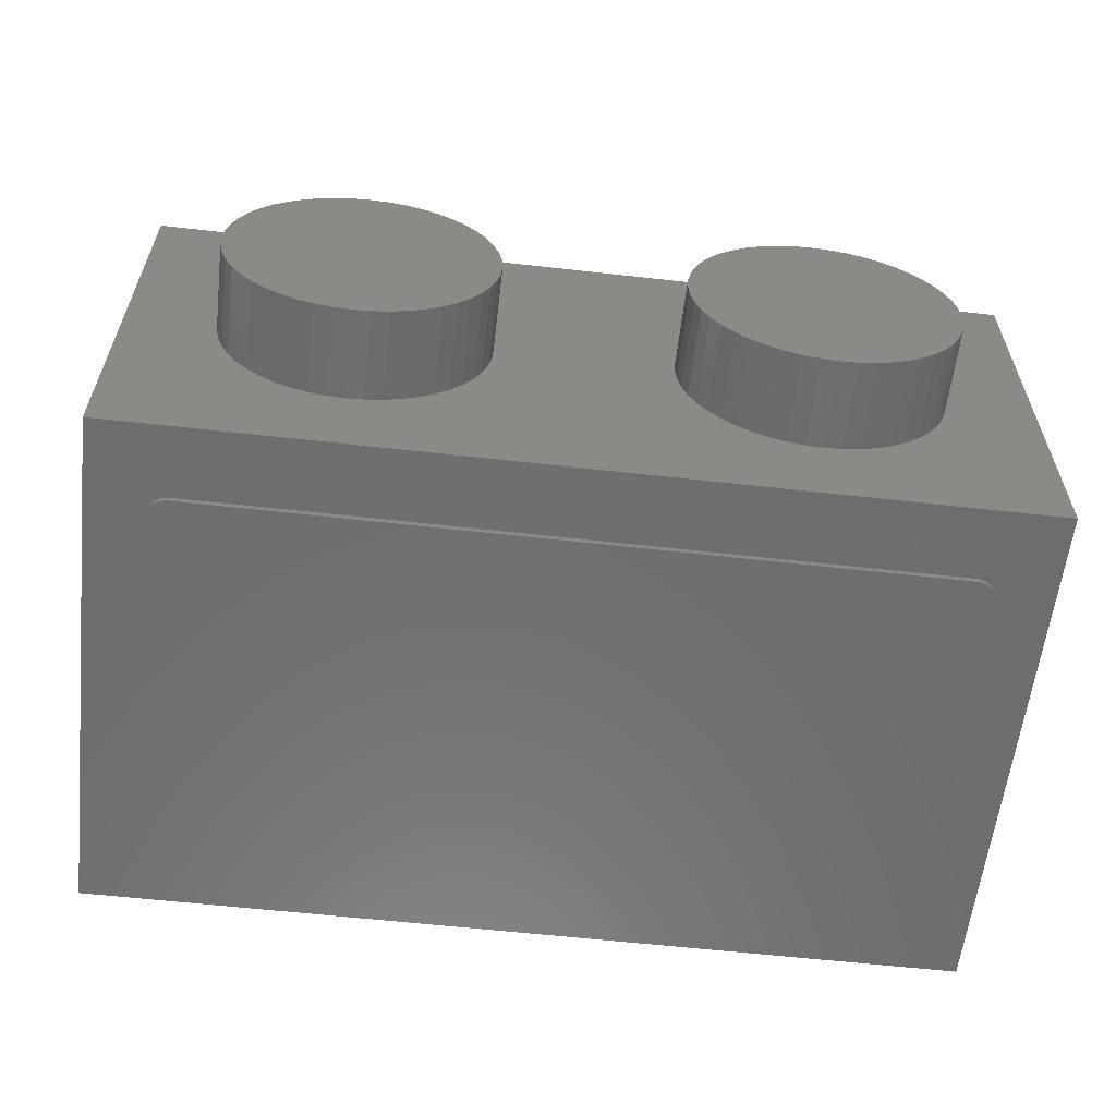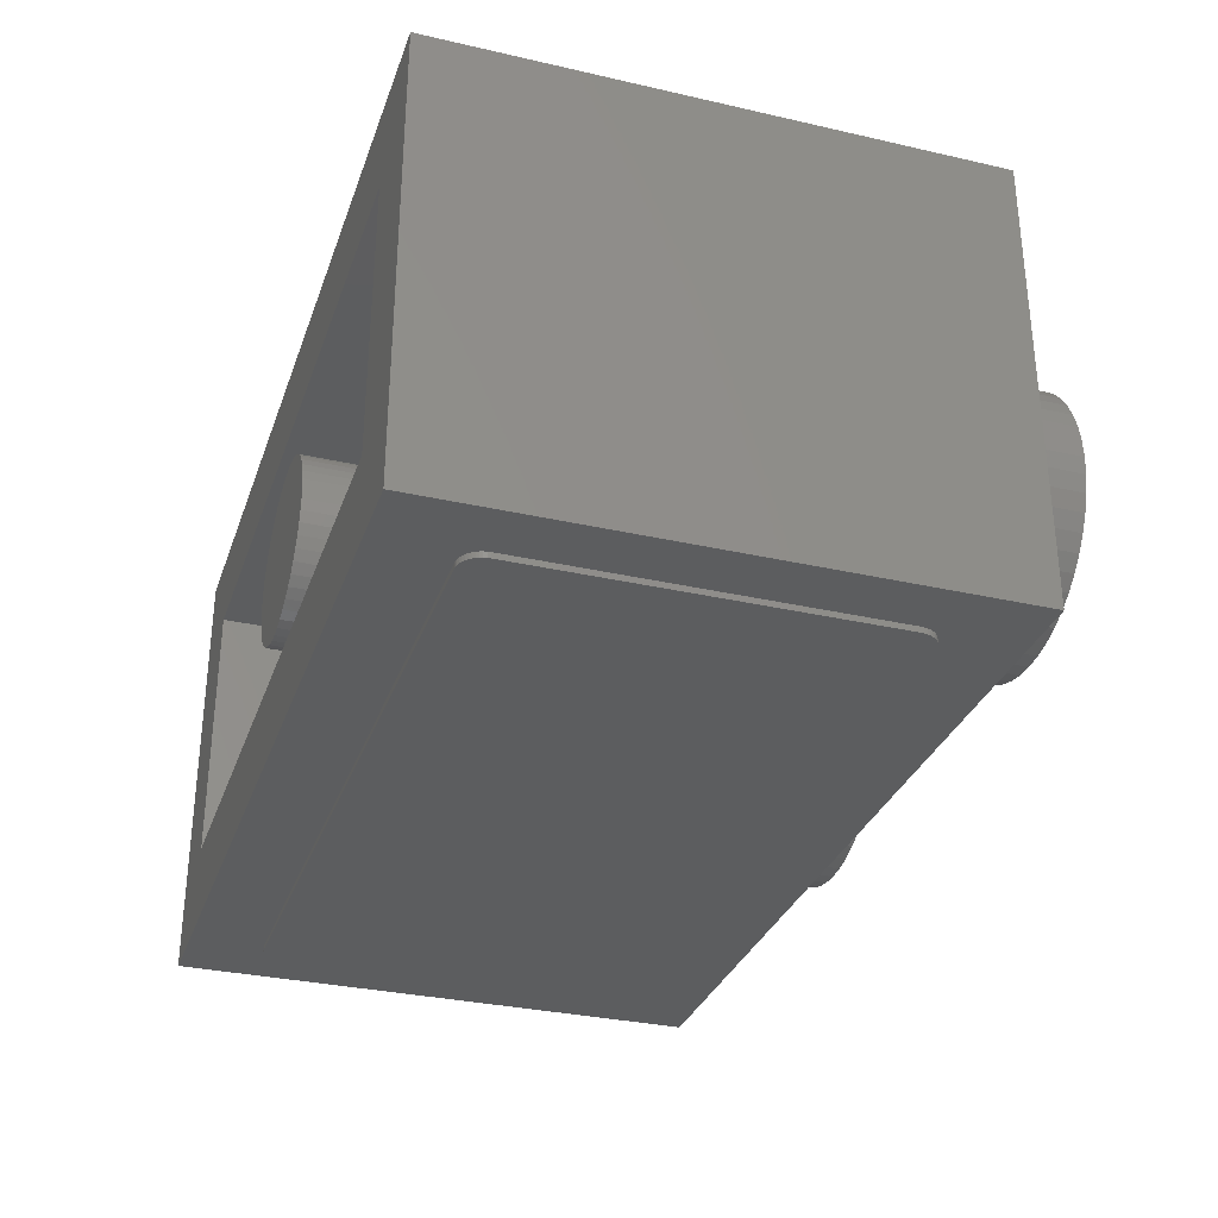
<metadata>
{"format":"stl","ext":"stl","renderer":"f3d","projection":"perspective","resolution":1024,"background":"white","views":[{"elev":-59.6,"azim":-6.6,"up":"+Z"},{"elev":-31.6,"azim":-107.9,"up":"+Z"}]}
</metadata>
<code>
# stl→obj: 436 verts, 714 faces
v 0 9.6 0
v 1.586 9.6 0.2088
v 1.6 9.6 0
v 1.545 9.6 0.4141
v 1.478 9.6 0.6123
v 1.386 9.6 0.8
v 1.269 9.6 0.9741
v 1.131 9.6 1.131
v 0.9741 9.6 1.269
v 0.8 9.6 1.386
v 0.6123 9.6 1.478
v 0.4141 9.6 1.545
v 0.2088 9.6 1.586
v 0 9.6 1.6
v -0.2088 9.6 1.586
v -0.4141 9.6 1.545
v -0.6123 9.6 1.478
v -0.8 9.6 1.386
v -0.9741 9.6 1.269
v -1.131 9.6 1.131
v -1.269 9.6 0.9741
v -1.386 9.6 0.8
v -1.478 9.6 0.6123
v -1.545 9.6 0.4141
v -1.586 9.6 0.2088
v -1.6 9.6 0
v -1.586 9.6 -0.2088
v -1.545 9.6 -0.4141
v -1.478 9.6 -0.6123
v -1.386 9.6 -0.8
v -1.269 9.6 -0.9741
v -1.131 9.6 -1.131
v -0.9741 9.6 -1.269
v -0.8 9.6 -1.386
v -0.6123 9.6 -1.478
v -0.4141 9.6 -1.545
v -0.2088 9.6 -1.586
v 0 9.6 -1.6
v 0.2088 9.6 -1.586
v 0.4141 9.6 -1.545
v 0.6123 9.6 -1.478
v 0.8 9.6 -1.386
v 0.9741 9.6 -1.269
v 1.131 9.6 -1.131
v 1.269 9.6 -0.9741
v 1.386 9.6 -0.8
v 1.478 9.6 -0.6123
v 1.545 9.6 -0.4141
v 1.586 9.6 -0.2088
v 1.6 1.6 0
v 1.586 1.6 0.2088
v 1.545 1.6 0.4141
v 1.478 1.6 0.6123
v 1.386 1.6 0.8
v 1.269 1.6 0.9741
v 1.131 1.6 1.131
v 0.9741 1.6 1.269
v 0.8 1.6 1.386
v 0.6123 1.6 1.478
v 0.4141 1.6 1.545
v 0.2088 1.6 1.586
v 0 1.6 1.6
v -0.2088 1.6 1.586
v -0.4141 1.6 1.545
v -0.6123 1.6 1.478
v -0.8 1.6 1.386
v -0.9741 1.6 1.269
v -1.131 1.6 1.131
v -1.269 1.6 0.9741
v -1.386 1.6 0.8
v -1.478 1.6 0.6123
v -1.545 1.6 0.4141
v -1.586 1.6 0.2088
v -1.6 1.6 0
v -1.586 1.6 -0.2088
v -1.545 1.6 -0.4141
v -1.478 1.6 -0.6123
v -1.386 1.6 -0.8
v -1.269 1.6 -0.9741
v -1.131 1.6 -1.131
v -0.9741 1.6 -1.269
v -0.8 1.6 -1.386
v -0.6123 1.6 -1.478
v -0.4141 1.6 -1.545
v -0.2088 1.6 -1.586
v 0 1.6 -1.6
v 0.2088 1.6 -1.586
v 0.4141 1.6 -1.545
v 0.6123 1.6 -1.478
v 0.8 1.6 -1.386
v 0.9741 1.6 -1.269
v 1.131 1.6 -1.131
v 1.269 1.6 -0.9741
v 1.386 1.6 -0.8
v 1.478 1.6 -0.6123
v 1.545 1.6 -0.4141
v 1.586 1.6 -0.2088
v -6.4 1.6 2.4
v 6.4 1.6 2.4
v 6.4 1.6 -2.4
v -6.4 1.6 -2.4
v -6.4 9.6 2.4
v 6.4 9.6 2.4
v -6.4 9.6 -2.4
v 6.4 9.6 -2.4
v 8 9.6 4
v -8 9.6 4
v -8 9.6 -4
v 8 9.6 -4
v 8 0 4
v -8 0 -4
v 8 0 -4
v -8 0 4
v 6.379 0 0.3132
v 6.4 -1.6 0
v 6.4 0 0
v 6.379 -1.6 0.3132
v 6.318 0 0.6211
v 6.318 -1.6 0.6211
v 6.217 0 0.9185
v 6.217 -1.6 0.9185
v 6.078 0 1.2
v 6.078 -1.6 1.2
v 5.904 0 1.461
v 5.904 -1.6 1.461
v 5.697 0 1.697
v 5.697 -1.6 1.697
v 5.461 0 1.904
v 5.461 -1.6 1.904
v 5.2 0 2.078
v 5.2 -1.6 2.078
v 4.918 0 2.217
v 4.918 -1.6 2.217
v 4.621 0 2.318
v 4.621 -1.6 2.318
v 4.313 0 2.379
v 4.313 -1.6 2.379
v 4 0 2.4
v 4 -1.6 2.4
v 3.687 0 2.379
v 3.687 -1.6 2.379
v 3.379 0 2.318
v 3.379 -1.6 2.318
v 3.082 0 2.217
v 3.082 -1.6 2.217
v 2.8 0 2.078
v 2.8 -1.6 2.078
v 2.539 0 1.904
v 2.539 -1.6 1.904
v 2.303 0 1.697
v 2.303 -1.6 1.697
v 2.096 0 1.461
v 2.096 -1.6 1.461
v 1.922 0 1.2
v 1.922 -1.6 1.2
v 1.783 0 0.9185
v 1.783 -1.6 0.9185
v 1.682 0 0.6211
v 1.682 -1.6 0.6211
v 1.621 0 0.3132
v 1.621 -1.6 0.3132
v 1.6 0 0
v 1.6 -1.6 0
v 1.621 0 -0.3132
v 1.621 -1.6 -0.3132
v 1.682 0 -0.6211
v 1.682 -1.6 -0.6211
v 1.783 0 -0.9185
v 1.783 -1.6 -0.9185
v 1.922 0 -1.2
v 1.922 -1.6 -1.2
v 2.096 0 -1.461
v 2.096 -1.6 -1.461
v 2.303 0 -1.697
v 2.303 -1.6 -1.697
v 2.539 0 -1.904
v 2.539 -1.6 -1.904
v 2.8 0 -2.078
v 2.8 -1.6 -2.078
v 3.082 0 -2.217
v 3.082 -1.6 -2.217
v 3.379 0 -2.318
v 3.379 -1.6 -2.318
v 3.687 0 -2.379
v 3.687 -1.6 -2.379
v 4 0 -2.4
v 4 -1.6 -2.4
v 4.313 0 -2.379
v 4.313 -1.6 -2.379
v 4.621 0 -2.318
v 4.621 -1.6 -2.318
v 4.918 0 -2.217
v 4.918 -1.6 -2.217
v 5.2 0 -2.078
v 5.2 -1.6 -2.078
v 5.461 0 -1.904
v 5.461 -1.6 -1.904
v 5.697 0 -1.697
v 5.697 -1.6 -1.697
v 5.904 0 -1.461
v 5.904 -1.6 -1.461
v 6.078 0 -1.2
v 6.078 -1.6 -1.2
v 6.217 0 -0.9185
v 6.217 -1.6 -0.9185
v 6.318 0 -0.6211
v 6.318 -1.6 -0.6211
v 6.379 0 -0.3132
v 6.379 -1.6 -0.3132
v 4 -1.6 0
v -1.621 0 0.3132
v -1.6 -1.6 0
v -1.6 0 0
v -1.621 -1.6 0.3132
v -1.682 0 0.6211
v -1.682 -1.6 0.6211
v -1.783 0 0.9185
v -1.783 -1.6 0.9185
v -1.922 0 1.2
v -1.922 -1.6 1.2
v -2.096 0 1.461
v -2.096 -1.6 1.461
v -2.303 0 1.697
v -2.303 -1.6 1.697
v -2.539 0 1.904
v -2.539 -1.6 1.904
v -2.8 0 2.078
v -2.8 -1.6 2.078
v -3.082 0 2.217
v -3.082 -1.6 2.217
v -3.379 0 2.318
v -3.379 -1.6 2.318
v -3.687 0 2.379
v -3.687 -1.6 2.379
v -4 0 2.4
v -4 -1.6 2.4
v -4.313 0 2.379
v -4.313 -1.6 2.379
v -4.621 0 2.318
v -4.621 -1.6 2.318
v -4.918 0 2.217
v -4.918 -1.6 2.217
v -5.2 0 2.078
v -5.2 -1.6 2.078
v -5.461 0 1.904
v -5.461 -1.6 1.904
v -5.697 0 1.697
v -5.697 -1.6 1.697
v -5.904 0 1.461
v -5.904 -1.6 1.461
v -6.078 0 1.2
v -6.078 -1.6 1.2
v -6.217 0 0.9185
v -6.217 -1.6 0.9185
v -6.318 0 0.6211
v -6.318 -1.6 0.6211
v -6.379 0 0.3132
v -6.379 -1.6 0.3132
v -6.4 0 0
v -6.4 -1.6 0
v -6.379 0 -0.3132
v -6.379 -1.6 -0.3132
v -6.318 0 -0.6211
v -6.318 -1.6 -0.6211
v -6.217 0 -0.9185
v -6.217 -1.6 -0.9185
v -6.078 0 -1.2
v -6.078 -1.6 -1.2
v -5.904 0 -1.461
v -5.904 -1.6 -1.461
v -5.697 0 -1.697
v -5.697 -1.6 -1.697
v -5.461 0 -1.904
v -5.461 -1.6 -1.904
v -5.2 0 -2.078
v -5.2 -1.6 -2.078
v -4.918 0 -2.217
v -4.918 -1.6 -2.217
v -4.621 0 -2.318
v -4.621 -1.6 -2.318
v -4.313 0 -2.379
v -4.313 -1.6 -2.379
v -4 0 -2.4
v -4 -1.6 -2.4
v -3.687 0 -2.379
v -3.687 -1.6 -2.379
v -3.379 0 -2.318
v -3.379 -1.6 -2.318
v -3.082 0 -2.217
v -3.082 -1.6 -2.217
v -2.8 0 -2.078
v -2.8 -1.6 -2.078
v -2.539 0 -1.904
v -2.539 -1.6 -1.904
v -2.303 0 -1.697
v -2.303 -1.6 -1.697
v -2.096 0 -1.461
v -2.096 -1.6 -1.461
v -1.922 0 -1.2
v -1.922 -1.6 -1.2
v -1.783 0 -0.9185
v -1.783 -1.6 -0.9185
v -1.682 0 -0.6211
v -1.682 -1.6 -0.6211
v -1.621 0 -0.3132
v -1.621 -1.6 -0.3132
v -4 -1.6 0
v -6.6 8.3 -4.1
v -7 7.9 -4.1
v -6.997 7.952 -4.1
v -6.652 8.297 -4.1
v -6.986 8.004 -4.1
v -6.704 8.286 -4.1
v -6.97 8.053 -4.1
v -6.753 8.27 -4.1
v -6.946 8.1 -4.1
v -6.8 8.246 -4.1
v -6.917 8.143 -4.1
v -6.843 8.217 -4.1
v -6.883 8.183 -4.1
v -7 1.7 -4.1
v -6.6 1.3 -4.1
v -6.652 1.303 -4.1
v -6.997 1.648 -4.1
v -6.704 1.314 -4.1
v -6.986 1.597 -4.1
v -6.753 1.33 -4.1
v -6.97 1.547 -4.1
v -6.8 1.354 -4.1
v -6.946 1.5 -4.1
v -6.843 1.383 -4.1
v -6.917 1.456 -4.1
v -6.883 1.417 -4.1
v 6.6 1.3 -4.1
v 7 1.7 -4.1
v 6.997 1.648 -4.1
v 6.652 1.303 -4.1
v 6.986 1.597 -4.1
v 6.704 1.314 -4.1
v 6.97 1.547 -4.1
v 6.753 1.33 -4.1
v 6.946 1.5 -4.1
v 6.8 1.354 -4.1
v 6.917 1.456 -4.1
v 6.843 1.383 -4.1
v 6.883 1.417 -4.1
v 7 7.9 -4.1
v 6.6 8.3 -4.1
v 6.652 8.297 -4.1
v 6.997 7.952 -4.1
v 6.704 8.286 -4.1
v 6.986 8.004 -4.1
v 6.753 8.27 -4.1
v 6.97 8.053 -4.1
v 6.8 8.246 -4.1
v 6.946 8.1 -4.1
v 6.843 8.217 -4.1
v 6.917 8.143 -4.1
v 6.883 8.183 -4.1
v 4.4 5.72 -4.1
v 3.08 5.72 -4.1
v 2.88 6.36 -4.1
v 2.52 7 -4.1
v 2.08 7.52 -4.1
v 1.68 7.72 -4.1
v 3.08 3.88 -4.1
v 4.4 3.88 -4.1
v 2.88 3.24 -4.1
v 2.52 2.6 -4.1
v 2.08 2.08 -4.1
v 1.68 1.88 -4.1
v 1.4 7.76 -4.1
v 1.4 1.84 -4.1
v 0.92 7.72 -4.1
v -0.8 7.02 -4.1
v -2.52 6.18 -4.1
v -4.16 5.24 -4.1
v -4.6 4.92 -4.1
v 0.92 1.88 -4.1
v -0.8 2.58 -4.1
v -2.52 3.42 -4.1
v -4.16 4.36 -4.1
v -4.6 4.68 -4.1
v -4.68 4.8 -4.1
v -6.6 8.3 -4
v -6.997 7.952 -4
v -7 7.9 -4
v -6.652 8.297 -4
v -6.986 8.004 -4
v -6.704 8.286 -4
v -6.97 8.053 -4
v -6.753 8.27 -4
v -6.946 8.1 -4
v -6.8 8.246 -4
v -6.917 8.143 -4
v -6.843 8.217 -4
v -6.883 8.183 -4
v -7 1.7 -4
v -6.652 1.303 -4
v -6.6 1.3 -4
v -6.997 1.648 -4
v -6.704 1.314 -4
v -6.986 1.597 -4
v -6.753 1.33 -4
v -6.97 1.547 -4
v -6.8 1.354 -4
v -6.946 1.5 -4
v -6.843 1.383 -4
v -6.917 1.456 -4
v -6.883 1.417 -4
v 6.6 1.3 -4
v 6.997 1.648 -4
v 7 1.7 -4
v 6.652 1.303 -4
v 6.986 1.597 -4
v 6.704 1.314 -4
v 6.97 1.547 -4
v 6.753 1.33 -4
v 6.946 1.5 -4
v 6.8 1.354 -4
v 6.917 1.456 -4
v 6.843 1.383 -4
v 6.883 1.417 -4
v 7 7.9 -4
v 6.652 8.297 -4
v 6.6 8.3 -4
v 6.997 7.952 -4
v 6.704 8.286 -4
v 6.986 8.004 -4
v 6.753 8.27 -4
v 6.97 8.053 -4
v 6.8 8.246 -4
v 6.946 8.1 -4
v 6.843 8.217 -4
v 6.917 8.143 -4
v 6.883 8.183 -4
f 1 2 3
f 1 4 2
f 1 5 4
f 1 6 5
f 1 7 6
f 1 8 7
f 1 9 8
f 1 10 9
f 1 11 10
f 1 12 11
f 1 13 12
f 1 14 13
f 1 15 14
f 1 16 15
f 1 17 16
f 1 18 17
f 1 19 18
f 1 20 19
f 1 21 20
f 1 22 21
f 1 23 22
f 1 24 23
f 1 25 24
f 1 26 25
f 1 27 26
f 1 28 27
f 1 29 28
f 1 30 29
f 1 31 30
f 1 32 31
f 1 33 32
f 1 34 33
f 1 35 34
f 1 36 35
f 1 37 36
f 1 38 37
f 1 39 38
f 1 40 39
f 1 41 40
f 1 42 41
f 1 43 42
f 1 44 43
f 1 45 44
f 1 46 45
f 1 47 46
f 1 48 47
f 1 49 48
f 1 3 49
f 2 50 3
f 50 2 51
f 4 51 2
f 51 4 52
f 5 52 4
f 52 5 53
f 6 53 5
f 53 6 54
f 7 54 6
f 54 7 55
f 8 55 7
f 55 8 56
f 9 56 8
f 56 9 57
f 10 57 9
f 57 10 58
f 11 58 10
f 58 11 59
f 12 59 11
f 59 12 60
f 13 60 12
f 60 13 61
f 14 61 13
f 61 14 62
f 15 62 14
f 62 15 63
f 16 63 15
f 63 16 64
f 17 64 16
f 64 17 65
f 18 65 17
f 65 18 66
f 19 66 18
f 66 19 67
f 20 67 19
f 67 20 68
f 21 68 20
f 68 21 69
f 22 69 21
f 69 22 70
f 23 70 22
f 70 23 71
f 24 71 23
f 71 24 72
f 25 72 24
f 72 25 73
f 26 73 25
f 73 26 74
f 27 74 26
f 74 27 75
f 28 75 27
f 75 28 76
f 29 76 28
f 76 29 77
f 30 77 29
f 77 30 78
f 31 78 30
f 78 31 79
f 32 79 31
f 79 32 80
f 33 80 32
f 80 33 81
f 34 81 33
f 81 34 82
f 35 82 34
f 82 35 83
f 36 83 35
f 83 36 84
f 37 84 36
f 84 37 85
f 38 85 37
f 85 38 86
f 39 86 38
f 86 39 87
f 40 87 39
f 87 40 88
f 41 88 40
f 88 41 89
f 42 89 41
f 89 42 90
f 43 90 42
f 90 43 91
f 44 91 43
f 91 44 92
f 45 92 44
f 92 45 93
f 46 93 45
f 93 46 94
f 47 94 46
f 94 47 95
f 48 95 47
f 95 48 96
f 49 96 48
f 96 49 97
f 3 97 49
f 97 3 50
f 98 99 100
f 100 101 98
f 98 102 103
f 103 99 98
f 101 104 102
f 102 98 101
f 100 105 104
f 104 101 100
f 99 103 105
f 105 100 99
f 106 103 102
f 102 107 106
f 107 102 104
f 104 108 107
f 108 104 105
f 105 109 108
f 109 105 103
f 103 106 109
f 110 111 112
f 111 110 113
f 110 107 113
f 107 110 106
f 113 108 111
f 108 113 107
f 112 106 110
f 106 112 109
f 114 115 116
f 115 114 117
f 118 117 114
f 117 118 119
f 120 119 118
f 119 120 121
f 122 121 120
f 121 122 123
f 124 123 122
f 123 124 125
f 126 125 124
f 125 126 127
f 128 127 126
f 127 128 129
f 130 129 128
f 129 130 131
f 132 131 130
f 131 132 133
f 134 133 132
f 133 134 135
f 136 135 134
f 135 136 137
f 138 137 136
f 137 138 139
f 140 139 138
f 139 140 141
f 142 141 140
f 141 142 143
f 144 143 142
f 143 144 145
f 146 145 144
f 145 146 147
f 148 147 146
f 147 148 149
f 150 149 148
f 149 150 151
f 152 151 150
f 151 152 153
f 154 153 152
f 153 154 155
f 156 155 154
f 155 156 157
f 158 157 156
f 157 158 159
f 160 159 158
f 159 160 161
f 162 161 160
f 161 162 163
f 164 163 162
f 163 164 165
f 166 165 164
f 165 166 167
f 168 167 166
f 167 168 169
f 170 169 168
f 169 170 171
f 172 171 170
f 171 172 173
f 174 173 172
f 173 174 175
f 176 175 174
f 175 176 177
f 178 177 176
f 177 178 179
f 180 179 178
f 179 180 181
f 182 181 180
f 181 182 183
f 184 183 182
f 183 184 185
f 186 185 184
f 185 186 187
f 188 187 186
f 187 188 189
f 190 189 188
f 189 190 191
f 192 191 190
f 191 192 193
f 194 193 192
f 193 194 195
f 196 195 194
f 195 196 197
f 198 197 196
f 197 198 199
f 200 199 198
f 199 200 201
f 202 201 200
f 201 202 203
f 204 203 202
f 203 204 205
f 206 205 204
f 205 206 207
f 208 207 206
f 207 208 209
f 116 209 208
f 209 116 115
f 210 115 117
f 210 117 119
f 210 119 121
f 210 121 123
f 210 123 125
f 210 125 127
f 210 127 129
f 210 129 131
f 210 131 133
f 210 133 135
f 210 135 137
f 210 137 139
f 210 139 141
f 210 141 143
f 210 143 145
f 210 145 147
f 210 147 149
f 210 149 151
f 210 151 153
f 210 153 155
f 210 155 157
f 210 157 159
f 210 159 161
f 210 161 163
f 210 163 165
f 210 165 167
f 210 167 169
f 210 169 171
f 210 171 173
f 210 173 175
f 210 175 177
f 210 177 179
f 210 179 181
f 210 181 183
f 210 183 185
f 210 185 187
f 210 187 189
f 210 189 191
f 210 191 193
f 210 193 195
f 210 195 197
f 210 197 199
f 210 199 201
f 210 201 203
f 210 203 205
f 210 205 207
f 210 207 209
f 210 209 115
f 211 212 213
f 212 211 214
f 215 214 211
f 214 215 216
f 217 216 215
f 216 217 218
f 219 218 217
f 218 219 220
f 221 220 219
f 220 221 222
f 223 222 221
f 222 223 224
f 225 224 223
f 224 225 226
f 227 226 225
f 226 227 228
f 229 228 227
f 228 229 230
f 231 230 229
f 230 231 232
f 233 232 231
f 232 233 234
f 235 234 233
f 234 235 236
f 237 236 235
f 236 237 238
f 239 238 237
f 238 239 240
f 241 240 239
f 240 241 242
f 243 242 241
f 242 243 244
f 245 244 243
f 244 245 246
f 247 246 245
f 246 247 248
f 249 248 247
f 248 249 250
f 251 250 249
f 250 251 252
f 253 252 251
f 252 253 254
f 255 254 253
f 254 255 256
f 257 256 255
f 256 257 258
f 259 258 257
f 258 259 260
f 261 260 259
f 260 261 262
f 263 262 261
f 262 263 264
f 265 264 263
f 264 265 266
f 267 266 265
f 266 267 268
f 269 268 267
f 268 269 270
f 271 270 269
f 270 271 272
f 273 272 271
f 272 273 274
f 275 274 273
f 274 275 276
f 277 276 275
f 276 277 278
f 279 278 277
f 278 279 280
f 281 280 279
f 280 281 282
f 283 282 281
f 282 283 284
f 285 284 283
f 284 285 286
f 287 286 285
f 286 287 288
f 289 288 287
f 288 289 290
f 291 290 289
f 290 291 292
f 293 292 291
f 292 293 294
f 295 294 293
f 294 295 296
f 297 296 295
f 296 297 298
f 299 298 297
f 298 299 300
f 301 300 299
f 300 301 302
f 303 302 301
f 302 303 304
f 305 304 303
f 304 305 306
f 213 306 305
f 306 213 212
f 307 212 214
f 307 214 216
f 307 216 218
f 307 218 220
f 307 220 222
f 307 222 224
f 307 224 226
f 307 226 228
f 307 228 230
f 307 230 232
f 307 232 234
f 307 234 236
f 307 236 238
f 307 238 240
f 307 240 242
f 307 242 244
f 307 244 246
f 307 246 248
f 307 248 250
f 307 250 252
f 307 252 254
f 307 254 256
f 307 256 258
f 307 258 260
f 307 260 262
f 307 262 264
f 307 264 266
f 307 266 268
f 307 268 270
f 307 270 272
f 307 272 274
f 307 274 276
f 307 276 278
f 307 278 280
f 307 280 282
f 307 282 284
f 307 284 286
f 307 286 288
f 307 288 290
f 307 290 292
f 307 292 294
f 307 294 296
f 307 296 298
f 307 298 300
f 307 300 302
f 307 302 304
f 307 304 306
f 307 306 212
f 108 109 112
f 112 111 108
f 308 309 310
f 310 311 308
f 311 310 312
f 312 313 311
f 313 312 314
f 314 315 313
f 315 314 316
f 316 317 315
f 317 316 318
f 318 319 317
f 319 318 320
f 321 322 323
f 323 324 321
f 324 323 325
f 325 326 324
f 326 325 327
f 327 328 326
f 328 327 329
f 329 330 328
f 330 329 331
f 331 332 330
f 332 331 333
f 334 335 336
f 336 337 334
f 337 336 338
f 338 339 337
f 339 338 340
f 340 341 339
f 341 340 342
f 342 343 341
f 343 342 344
f 344 345 343
f 345 344 346
f 347 348 349
f 349 350 347
f 350 349 351
f 351 352 350
f 352 351 353
f 353 354 352
f 354 353 355
f 355 356 354
f 356 355 357
f 357 358 356
f 358 357 359
f 347 360 361
f 361 348 347
f 348 361 362
f 348 362 363
f 348 363 364
f 348 364 365
f 366 367 335
f 335 334 366
f 367 360 347
f 347 335 367
f 366 334 368
f 368 334 369
f 369 334 370
f 370 334 371
f 348 365 372
f 371 334 373
f 348 372 374
f 374 308 348
f 308 374 375
f 308 375 376
f 376 377 309
f 309 308 376
f 309 377 378
f 334 322 379
f 379 373 334
f 380 379 322
f 380 322 321
f 321 381 380
f 382 381 321
f 383 382 321
f 384 383 321
f 378 384 321
f 321 309 378
f 360 367 366
f 366 361 360
f 378 383 384
f 377 382 383
f 383 378 377
f 376 381 382
f 382 377 376
f 375 380 381
f 381 376 375
f 374 379 380
f 380 375 374
f 372 373 379
f 379 374 372
f 365 371 373
f 373 372 365
f 364 370 371
f 371 365 364
f 363 369 370
f 370 364 363
f 362 368 369
f 369 363 362
f 361 366 368
f 368 362 361
f 385 386 387
f 386 385 388
f 388 389 386
f 389 388 390
f 390 391 389
f 391 390 392
f 392 393 391
f 393 392 394
f 394 395 393
f 395 394 396
f 396 397 395
f 398 399 400
f 399 398 401
f 401 402 399
f 402 401 403
f 403 404 402
f 404 403 405
f 405 406 404
f 406 405 407
f 407 408 406
f 408 407 409
f 409 410 408
f 411 412 413
f 412 411 414
f 414 415 412
f 415 414 416
f 416 417 415
f 417 416 418
f 418 419 417
f 419 418 420
f 420 421 419
f 421 420 422
f 422 423 421
f 424 425 426
f 425 424 427
f 427 428 425
f 428 427 429
f 429 430 428
f 430 429 431
f 431 432 430
f 432 431 433
f 433 434 432
f 434 433 435
f 435 436 434
f 411 413 424
f 424 426 411
f 385 400 411
f 411 426 385
f 398 400 385
f 385 387 398
f 310 309 387
f 387 386 310
f 312 310 386
f 386 389 312
f 314 312 389
f 389 391 314
f 316 314 391
f 391 393 316
f 318 316 393
f 393 395 318
f 320 318 395
f 395 397 320
f 319 320 397
f 397 396 319
f 317 319 396
f 396 394 317
f 315 317 394
f 394 392 315
f 313 315 392
f 392 390 313
f 311 313 390
f 390 388 311
f 308 311 388
f 388 385 308
f 323 322 400
f 400 399 323
f 325 323 399
f 399 402 325
f 327 325 402
f 402 404 327
f 329 327 404
f 404 406 329
f 331 329 406
f 406 408 331
f 333 331 408
f 408 410 333
f 332 333 410
f 410 409 332
f 330 332 409
f 409 407 330
f 328 330 407
f 407 405 328
f 326 328 405
f 405 403 326
f 324 326 403
f 403 401 324
f 321 324 401
f 401 398 321
f 336 335 413
f 413 412 336
f 338 336 412
f 412 415 338
f 340 338 415
f 415 417 340
f 342 340 417
f 417 419 342
f 344 342 419
f 419 421 344
f 346 344 421
f 421 423 346
f 345 346 423
f 423 422 345
f 343 345 422
f 422 420 343
f 341 343 420
f 420 418 341
f 339 341 418
f 418 416 339
f 337 339 416
f 416 414 337
f 334 337 414
f 414 411 334
f 349 348 426
f 426 425 349
f 351 349 425
f 425 428 351
f 353 351 428
f 428 430 353
f 355 353 430
f 430 432 355
f 357 355 432
f 432 434 357
f 359 357 434
f 434 436 359
f 358 359 436
f 436 435 358
f 356 358 435
f 435 433 356
f 354 356 433
f 433 431 354
f 352 354 431
f 431 429 352
f 350 352 429
f 429 427 350
f 347 350 427
f 427 424 347
f 322 334 411
f 411 400 322
f 309 321 398
f 398 387 309
f 348 308 385
f 385 426 348
f 335 347 424
f 424 413 335

</code>
